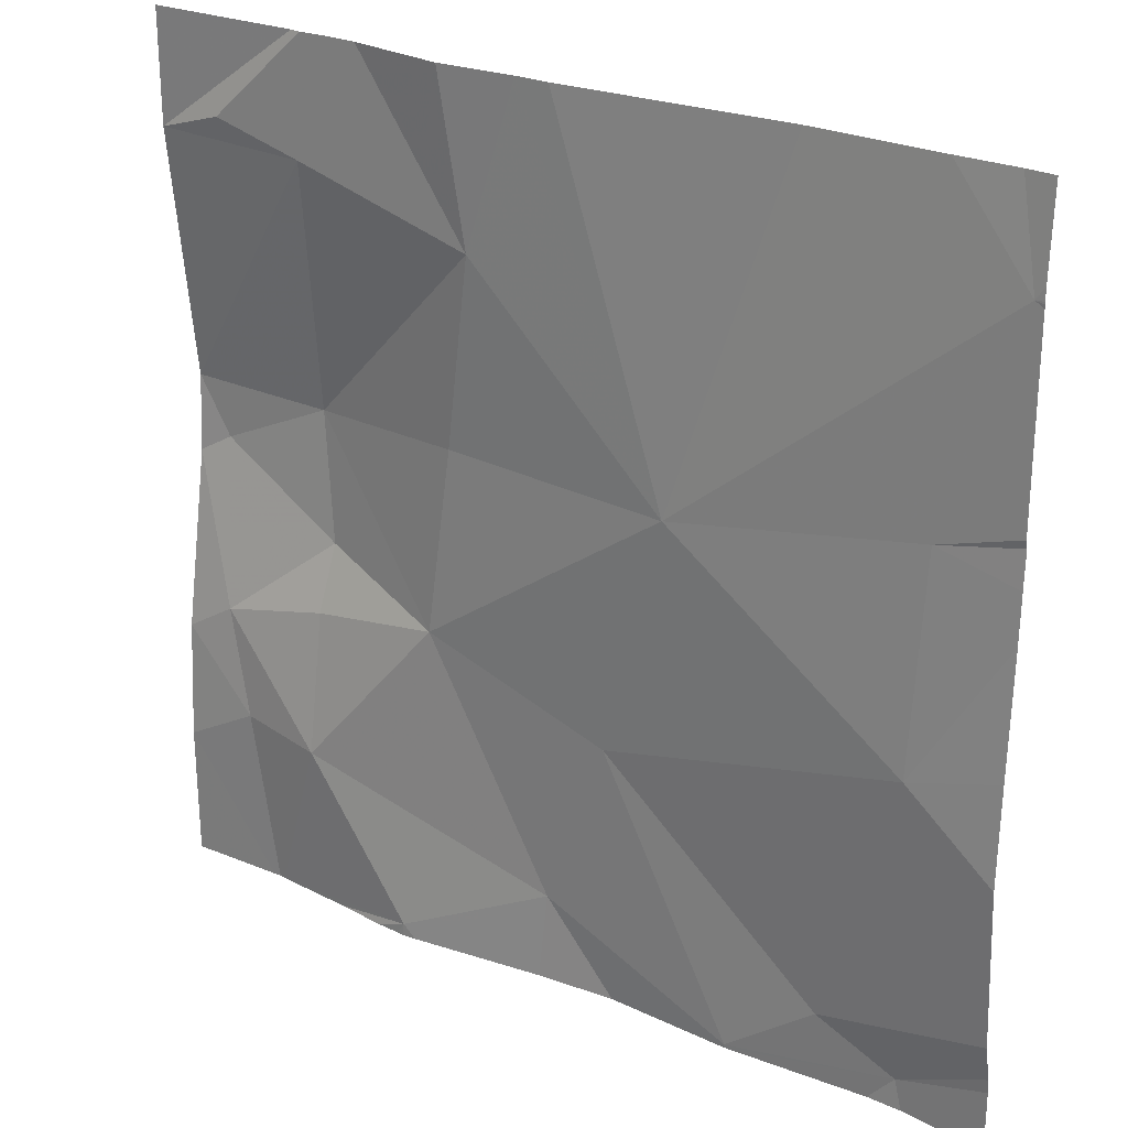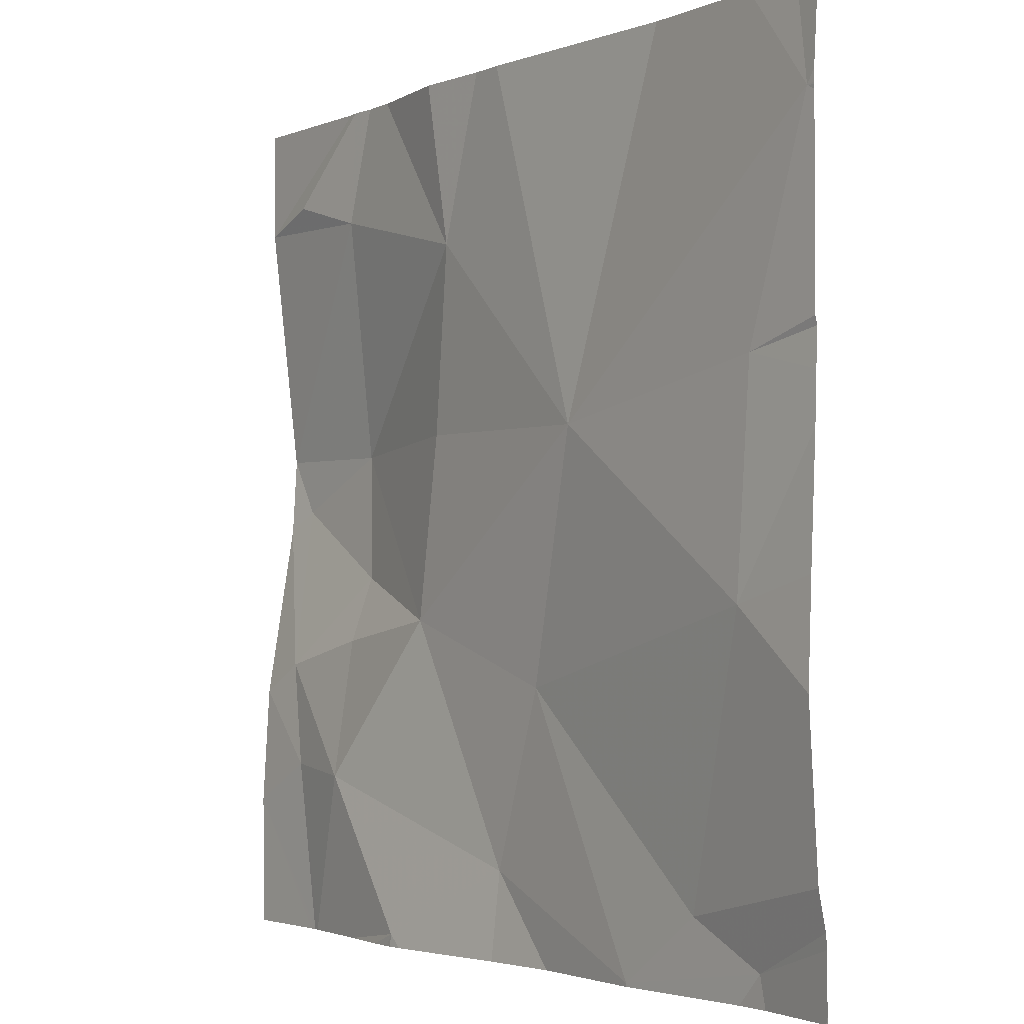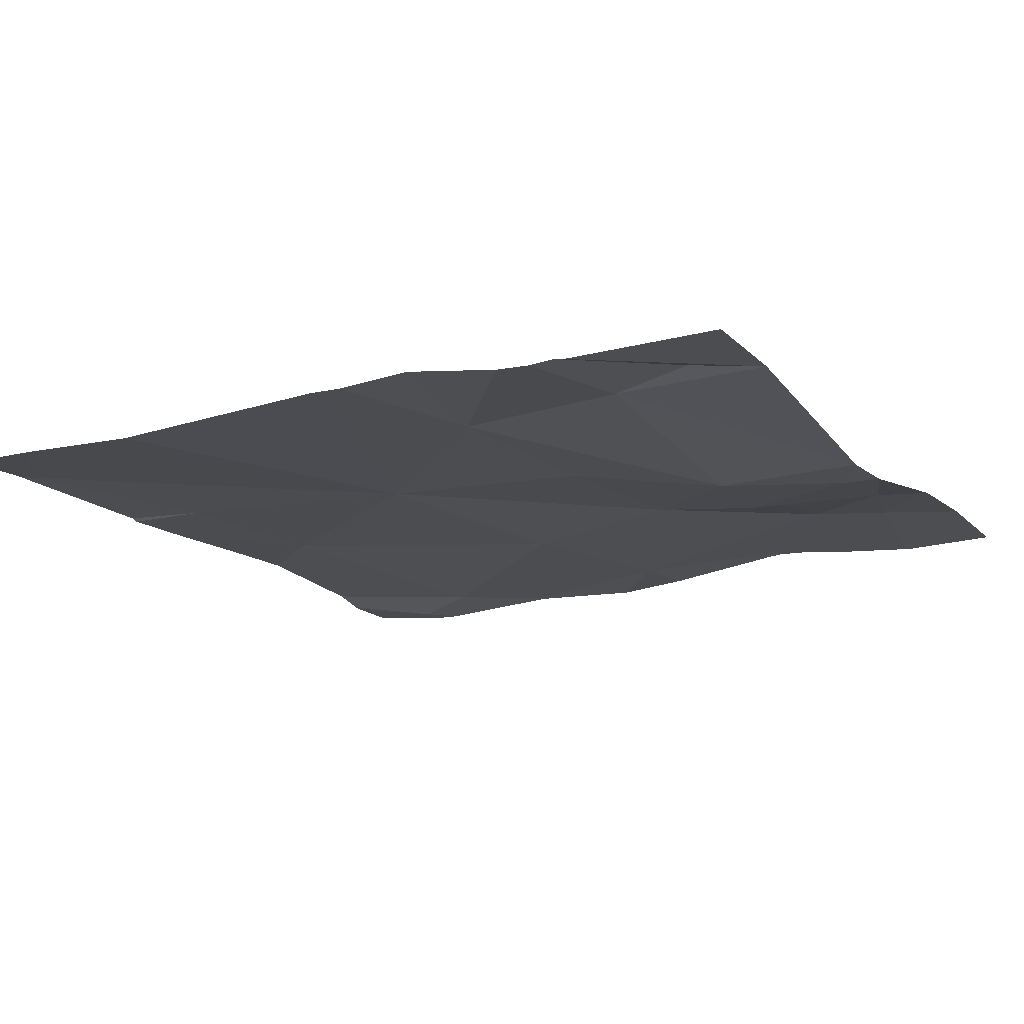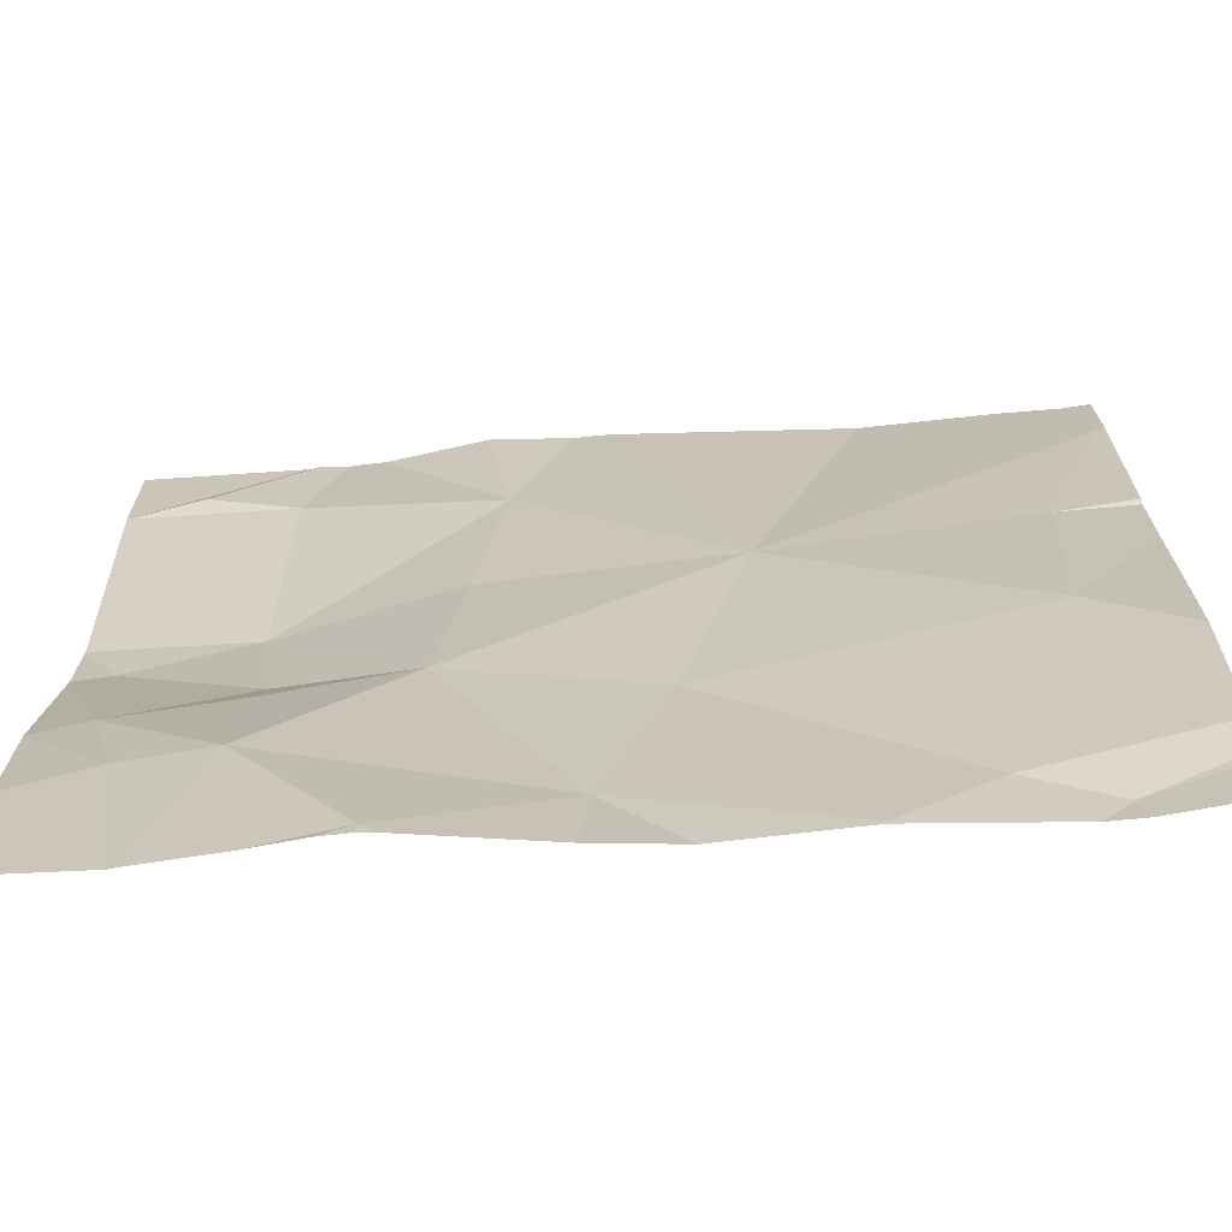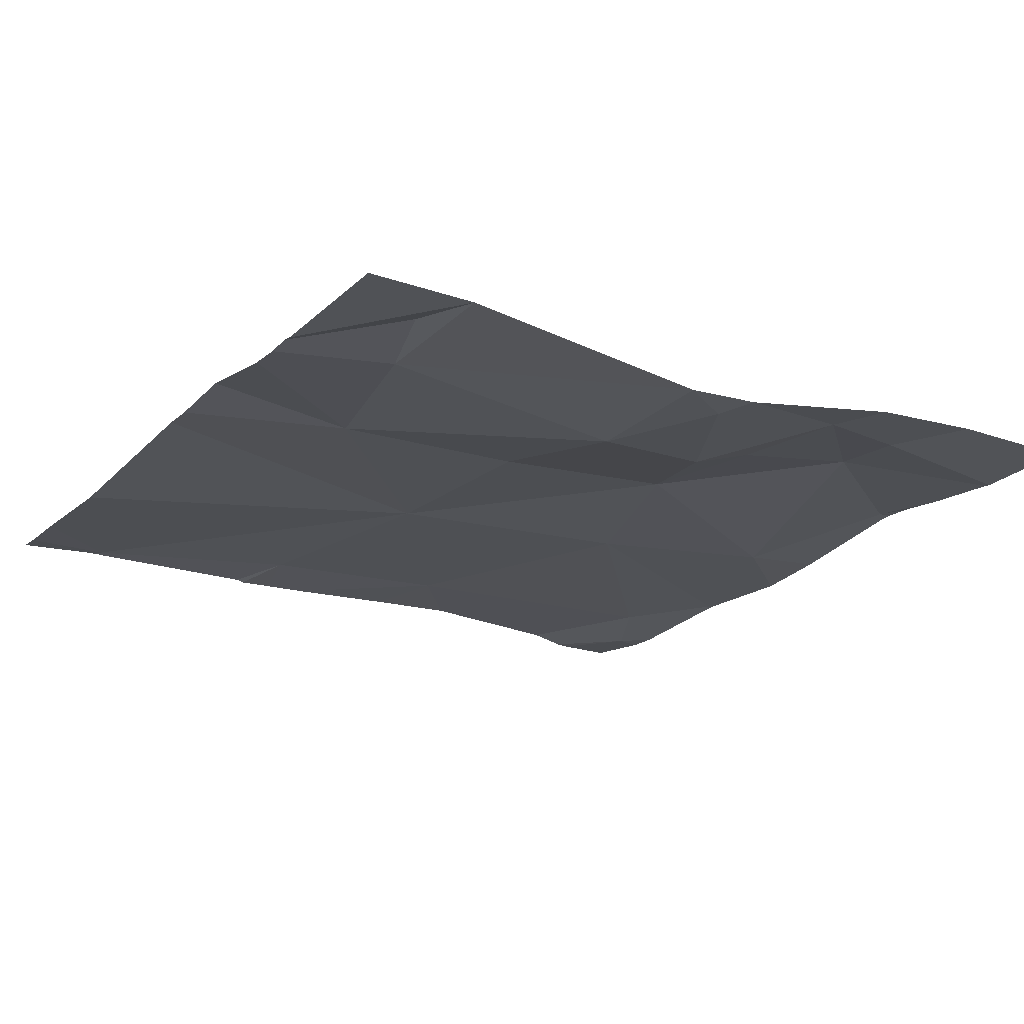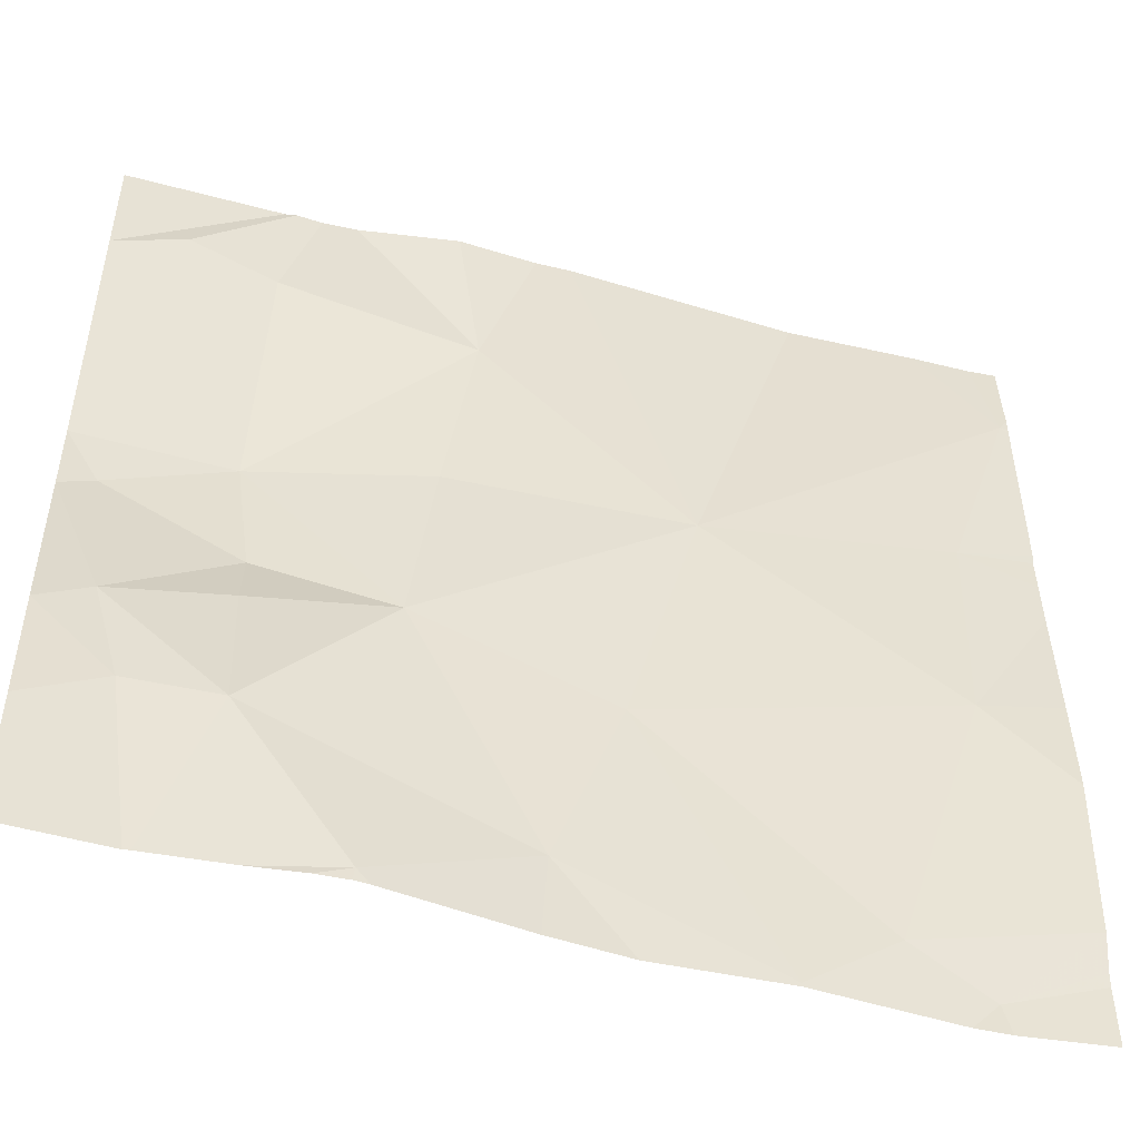
<metadata>
{"format":"obj","ext":"obj","renderer":"f3d","projection":"perspective","resolution":1024,"background":"white","views":[{"elev":25.0,"azim":35.4,"up":"+Y"},{"elev":-2.5,"azim":54.1,"up":"+Y"},{"elev":-15.6,"azim":-151.8,"up":"+Z"},{"elev":-68.9,"azim":4.5,"up":"+Y"},{"elev":-20.2,"azim":-122.3,"up":"+Z"},{"elev":-49.4,"azim":-15.9,"up":"+Y"}]}
</metadata>
<code>
v -118.3 241.4 483.2
v -117.6 241.4 483.2
v -118.3 240.3 483.1
v -118 241.5 483.2
v -118.3 238.7 483.3
v -117.3 241.9 483.2
v -118.3 241.9 483.2
v -118.3 240 483.1
v -118.1 239.3 483.2
v -118.3 239.2 483.2
v -117.9 238.8 483.2
v -118.1 240 483.1
v -117.6 240.3 483.1
v -117.5 239.7 483.1
v -117.6 238.8 483.3
v -117.6 239.4 483.2
v -117.1 238.1 483.3
v -116.8 241.9 483.3
v -116.7 241.2 483.2
v -117 239.5 483.2
v -116.9 240.3 483.2
v -116.5 241.9 483.3
v -116.4 238.5 483.2
v -116.3 241.9 483.3
v -115.8 240.3 483.3
v -116.1 239.2 483.2
v -117.4 241.9 483.2
v -115.1 238.4 483.2
v -115.5 238.1 483.2
v -114.8 239.6 483.3
v -114.4 241.5 483.3
v -114.8 238.2 483.2
v -117.1 238.1 483.3
v -114.7 240.5 483.3
v -117 238.1 483.3
v -117.2 238.1 483.3
v -117.5 241.9 483.2
v -116.4 238.1 483.2
v -117.1 238.1 483.3
v -117.4 238.1 483.3
v -117.9 238.1 483.2
v -118.3 238.1 483.3
v -117.8 238.1 483.2
v -117.8 238.1 483.2
v -114.4 239.3 483.3
v -114.4 238.6 483.3
v -114.4 240.4 483.2
v -114.4 240.6 483.2
v -114.4 240.2 483.3
v -114.4 238.4 483.2
v -114.4 238.3 483.2
v -114.4 238.1 483.2
v -117.6 241.9 483.2
v -114.4 240.6 483.3
v -114.4 241.4 483.3
v -114.4 241.5 483.3
v -114.4 239.7 483.3
v -114.4 241.5 483.3
v -114.4 241.5 483.3
v -116.1 238.1 483.2
v -115.5 238.1 483.2
v -114.9 238.1 483.2
v -114.7 238.1 483.2
v -114.4 238.1 483.2
v -114.4 238.1 483.2
v -114.4 238.1 483.2
v -114.8 241.9 483.2
v -115.3 241.9 483.2
v -114.5 241.9 483.2
v -114.5 241.9 483.2
v -114.4 241.9 483.2
f 3 2 1
f 2 4 1
f 13 2 3
f 10 9 8
f 5 11 10
f 8 12 3
f 3 12 13
f 44 11 43
f 53 4 37
f 37 2 27
f 9 10 11
f 9 12 8
f 43 5 41
f 9 14 12
f 9 11 15
f 9 15 16
f 9 16 14
f 70 56 71
f 13 12 14
f 20 16 15
f 27 19 6
f 17 15 44
f 20 13 14
f 15 23 20
f 19 2 13
f 20 14 16
f 13 21 19
f 13 20 21
f 15 17 23
f 69 31 56
f 23 17 35
f 25 19 21
f 23 26 20
f 20 25 21
f 25 20 26
f 22 25 24
f 29 23 60
f 30 25 26
f 26 23 29
f 25 31 67
f 26 28 30
f 29 28 26
f 32 28 29
f 45 28 46
f 25 30 34
f 32 29 61
f 62 32 61
f 47 30 49
f 68 25 67
f 46 32 50
f 52 51 64
f 61 29 60
f 67 31 69
f 31 34 54
f 34 31 25
f 69 56 70
f 60 23 38
f 24 25 68
f 38 23 35
f 35 17 33
f 45 30 28
f 22 19 25
f 33 17 39
f 46 28 32
f 47 34 30
f 48 34 47
f 39 17 36
f 18 19 22
f 49 30 57
f 50 32 51
f 36 17 40
f 40 17 44
f 51 32 63
f 6 19 18
f 54 34 48
f 41 5 42
f 55 31 54
f 7 1 53
f 43 11 5
f 56 31 59
f 27 2 19
f 57 30 45
f 58 31 55
f 59 31 58
f 44 15 11
f 37 4 2
f 63 32 62
f 64 51 63
f 53 1 4
f 65 52 64
f 66 52 65

</code>
